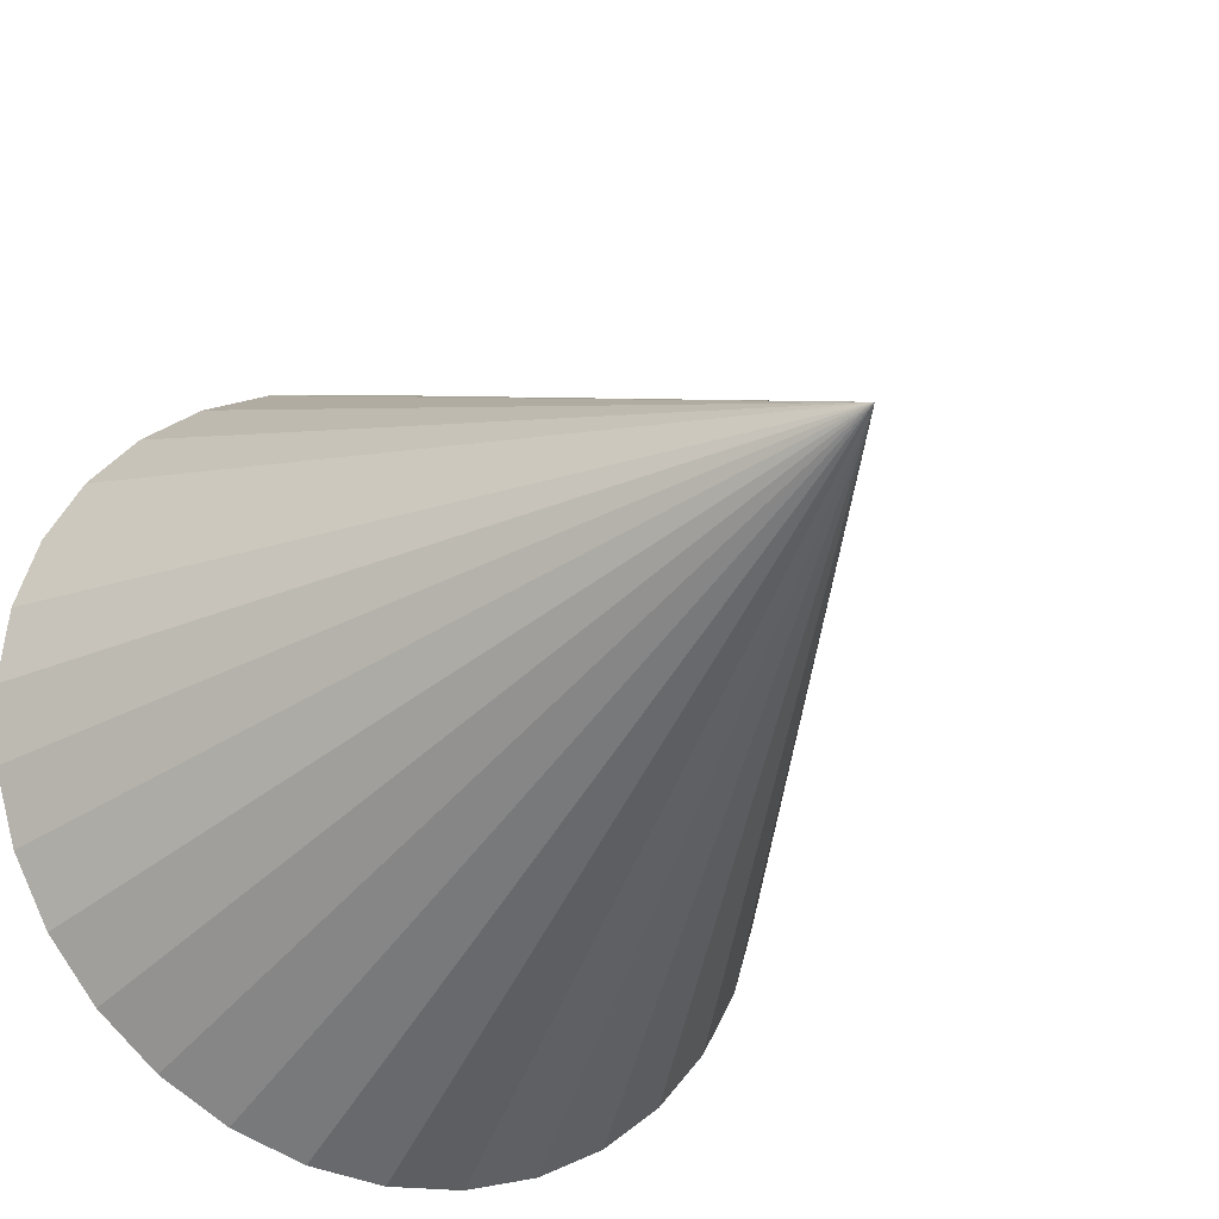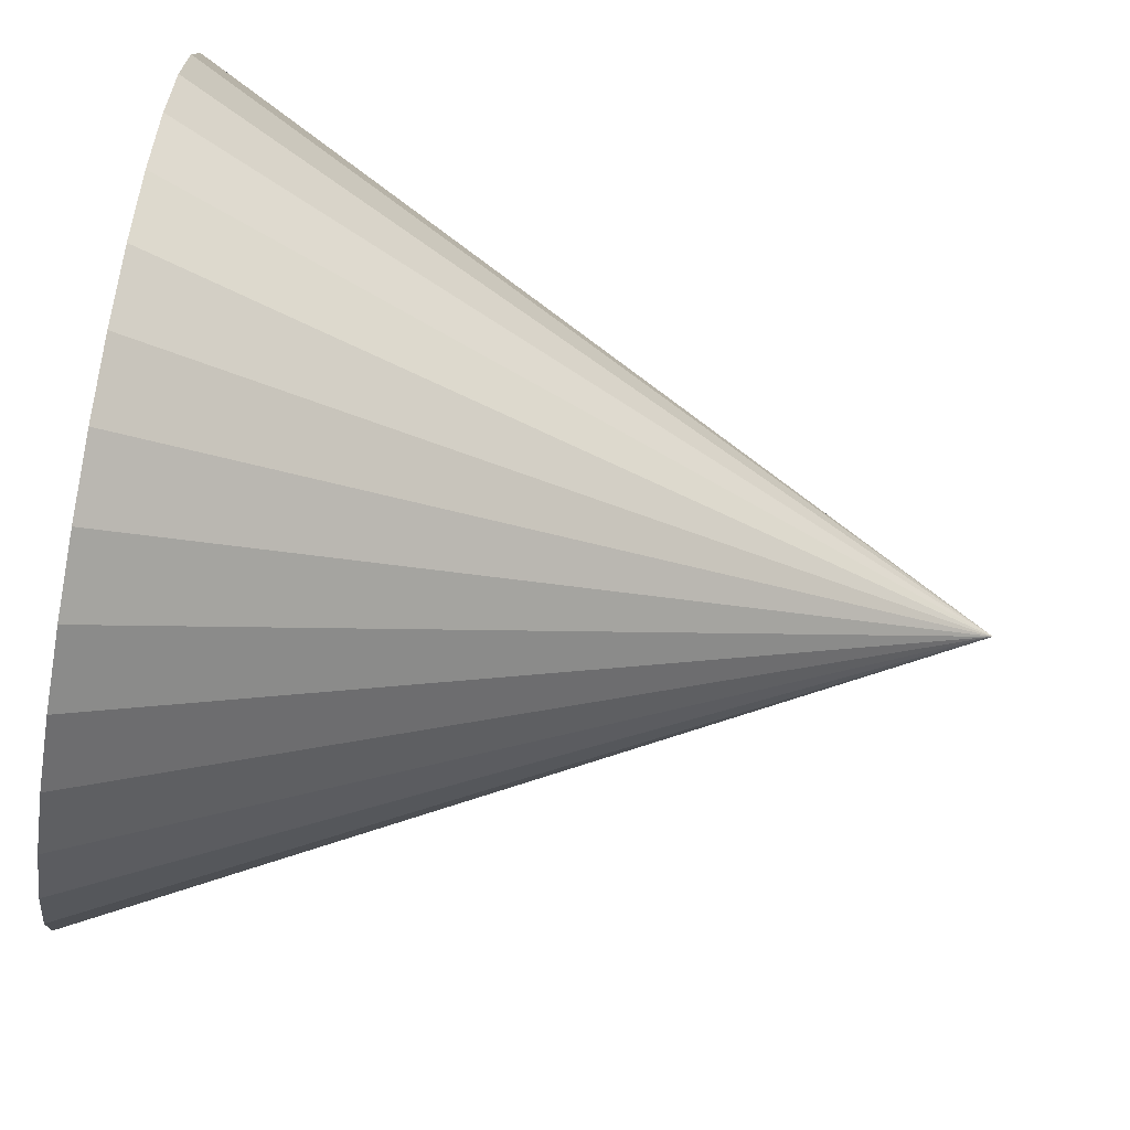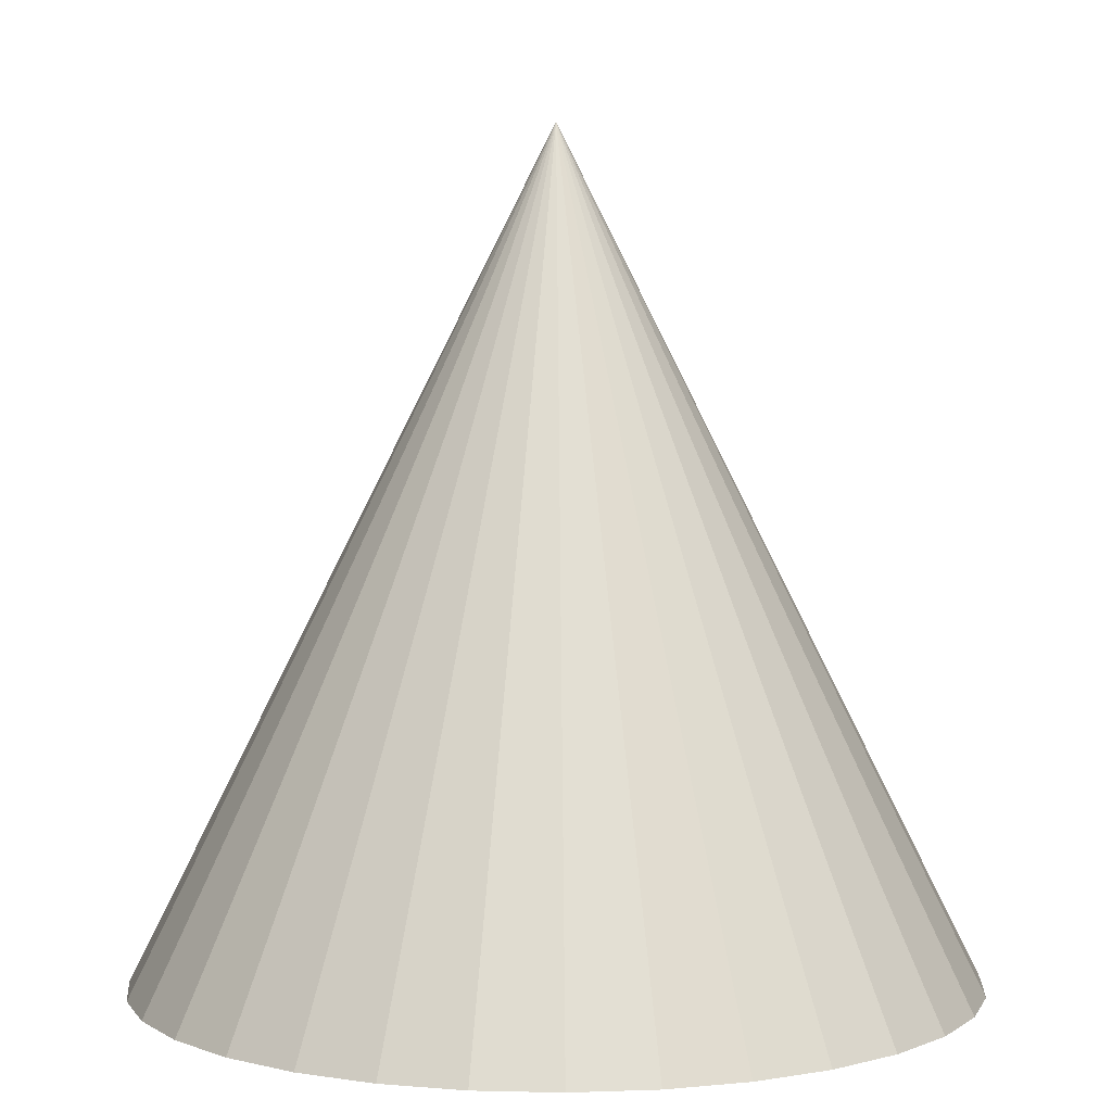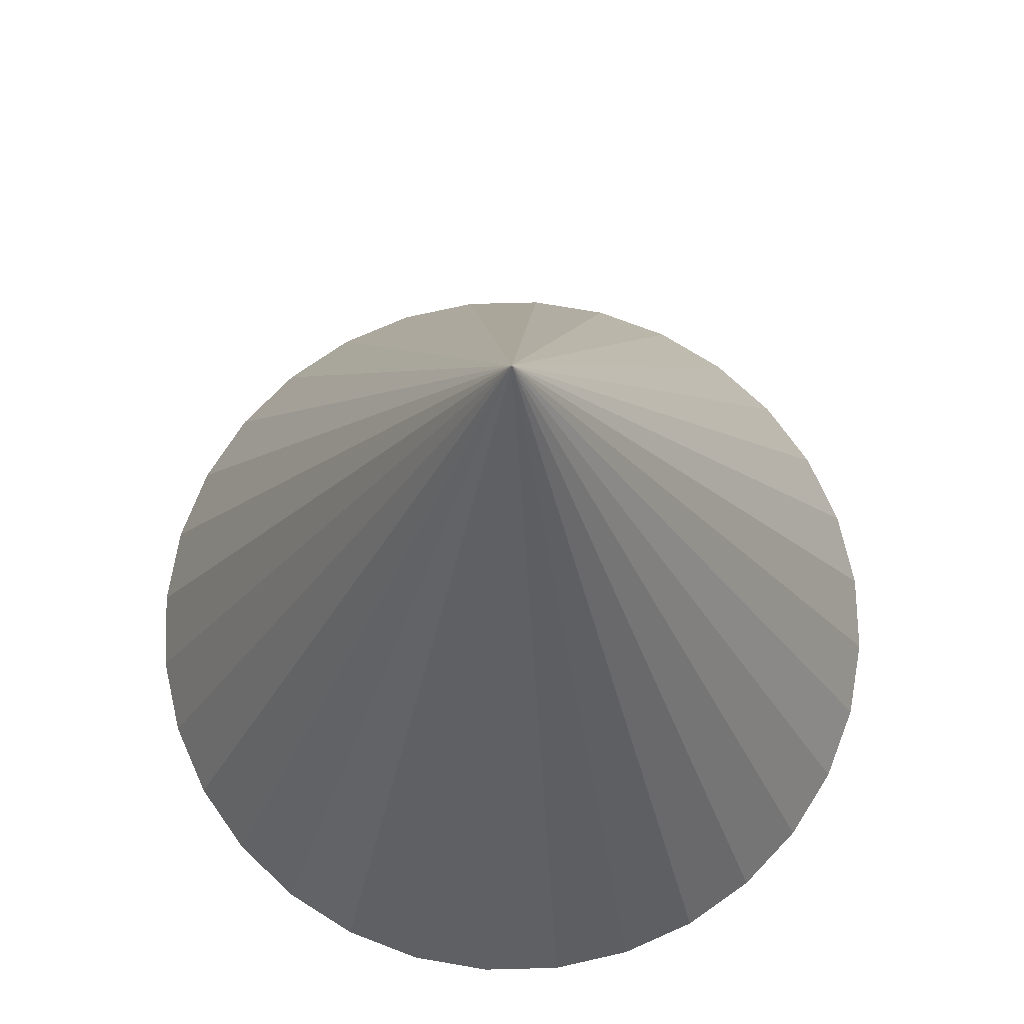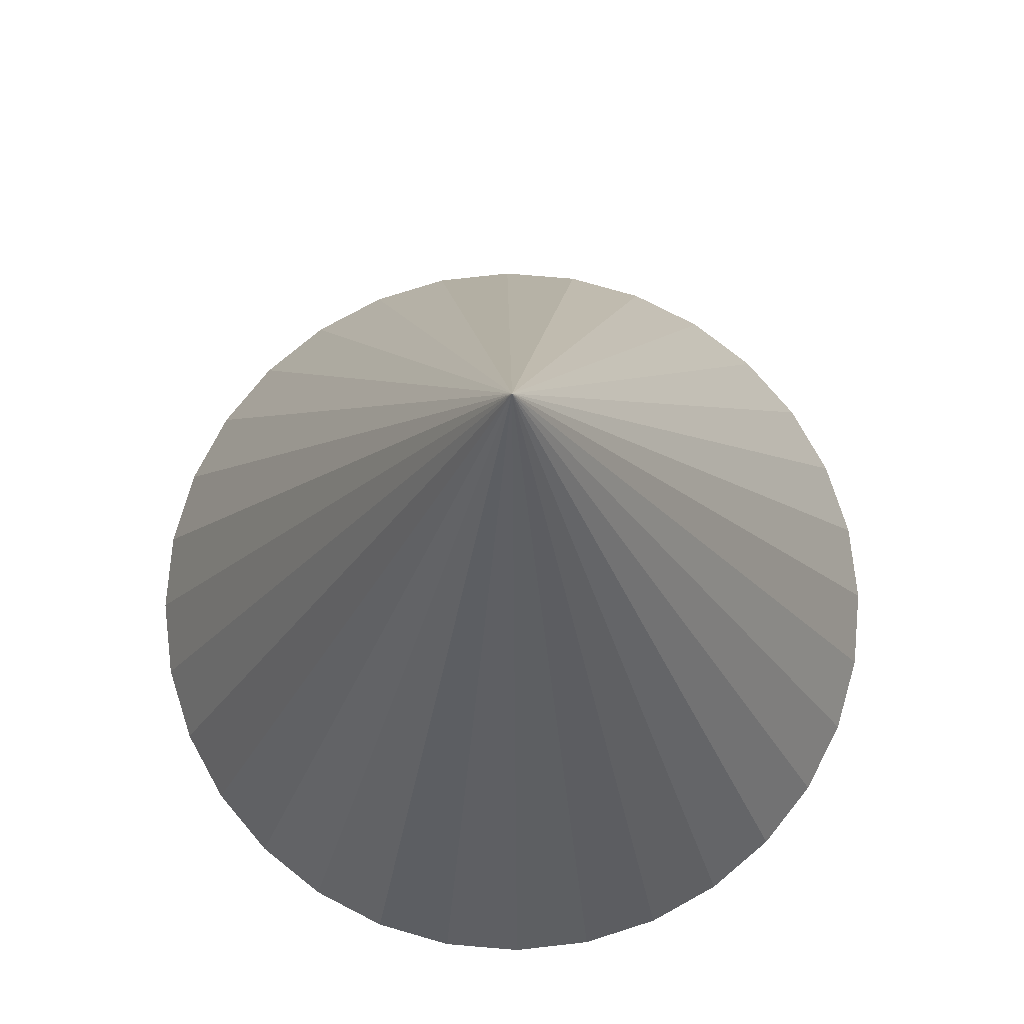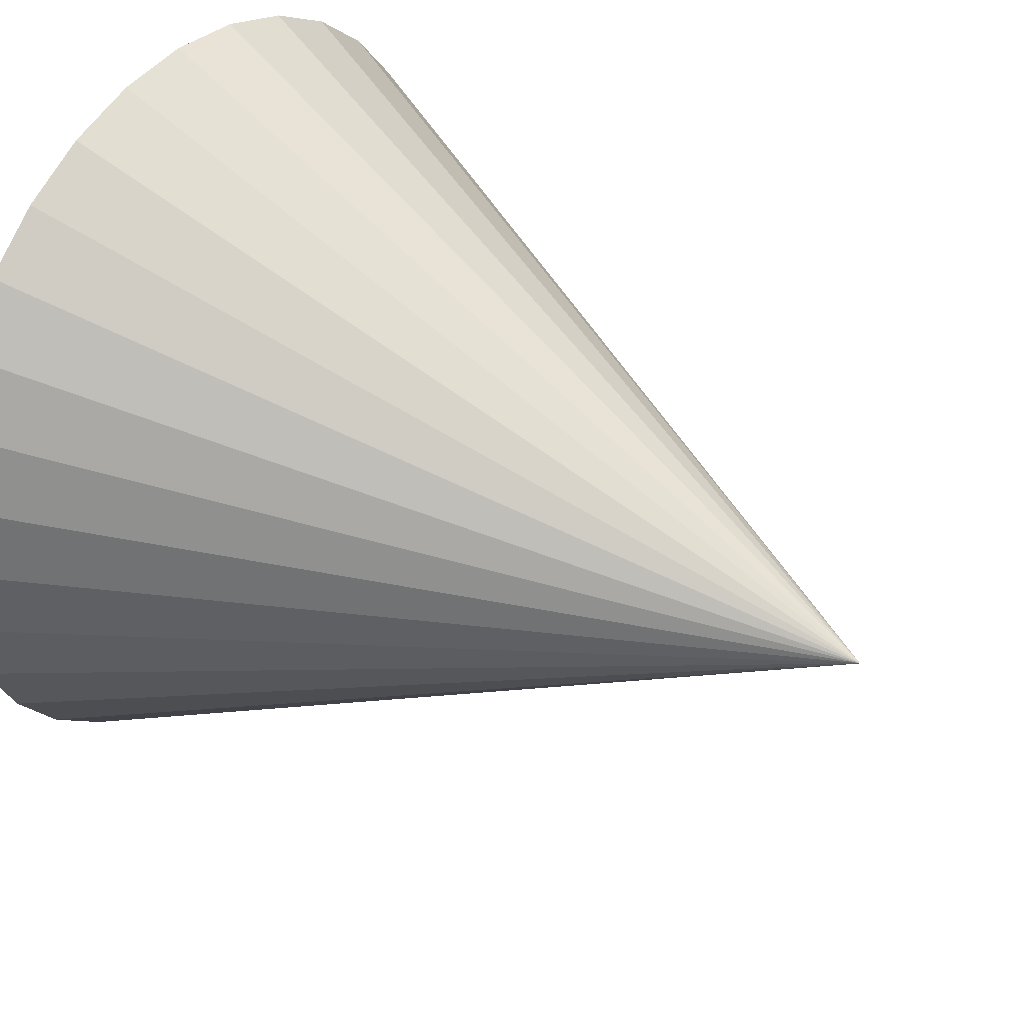
<metadata>
{"format":"obj","ext":"obj","renderer":"f3d","projection":"perspective","resolution":1024,"background":"white","views":[{"elev":-26.6,"azim":150.2,"up":"+Z"},{"elev":-73.7,"azim":80.1,"up":"+Z"},{"elev":4.5,"azim":111.4,"up":"+Y"},{"elev":71.5,"azim":-97.1,"up":"+Y"},{"elev":75.2,"azim":179.2,"up":"+Y"},{"elev":38.4,"azim":125.0,"up":"+Z"}]}
</metadata>
<code>
o Cone
v 0 -1 -1
v 0.1951 -1 -0.9808
v 0.3827 -1 -0.9239
v 0.5556 -1 -0.8315
v 0.7071 -1 -0.7071
v 0.8315 -1 -0.5556
v 0.9239 -1 -0.3827
v 0.9808 -1 -0.1951
v 1 -1 -0
v 0 1 0
v 0.9808 -1 0.1951
v 0.9239 -1 0.3827
v 0.8315 -1 0.5556
v 0.7071 -1 0.7071
v 0.5556 -1 0.8315
v 0.3827 -1 0.9239
v 0.1951 -1 0.9808
v -0 -1 1
v -0.1951 -1 0.9808
v -0.3827 -1 0.9239
v -0.5556 -1 0.8315
v -0.7071 -1 0.7071
v -0.8315 -1 0.5556
v -0.9239 -1 0.3827
v -0.9808 -1 0.1951
v -1 -1 -1e-06
v -0.9808 -1 -0.1951
v -0.9239 -1 -0.3827
v -0.8315 -1 -0.5556
v -0.7071 -1 -0.7071
v -0.5556 -1 -0.8315
v -0.3827 -1 -0.9239
v -0.1951 -1 -0.9808
f 1 10 2
f 2 10 3
f 3 10 4
f 4 10 5
f 5 10 6
f 6 10 7
f 7 10 8
f 8 10 9
f 9 10 11
f 11 10 12
f 12 10 13
f 13 10 14
f 14 10 15
f 15 10 16
f 16 10 17
f 17 10 18
f 18 10 19
f 19 10 20
f 20 10 21
f 21 10 22
f 22 10 23
f 23 10 24
f 24 10 25
f 25 10 26
f 26 10 27
f 27 10 28
f 28 10 29
f 29 10 30
f 30 10 31
f 31 10 32
f 32 10 33
f 33 10 1
f 1 2 3 4 5 6 7 8 9 11 12 13 14 15 16 17 18 19 20 21 22 23 24 25 26 27 28 29 30 31 32 33

</code>
